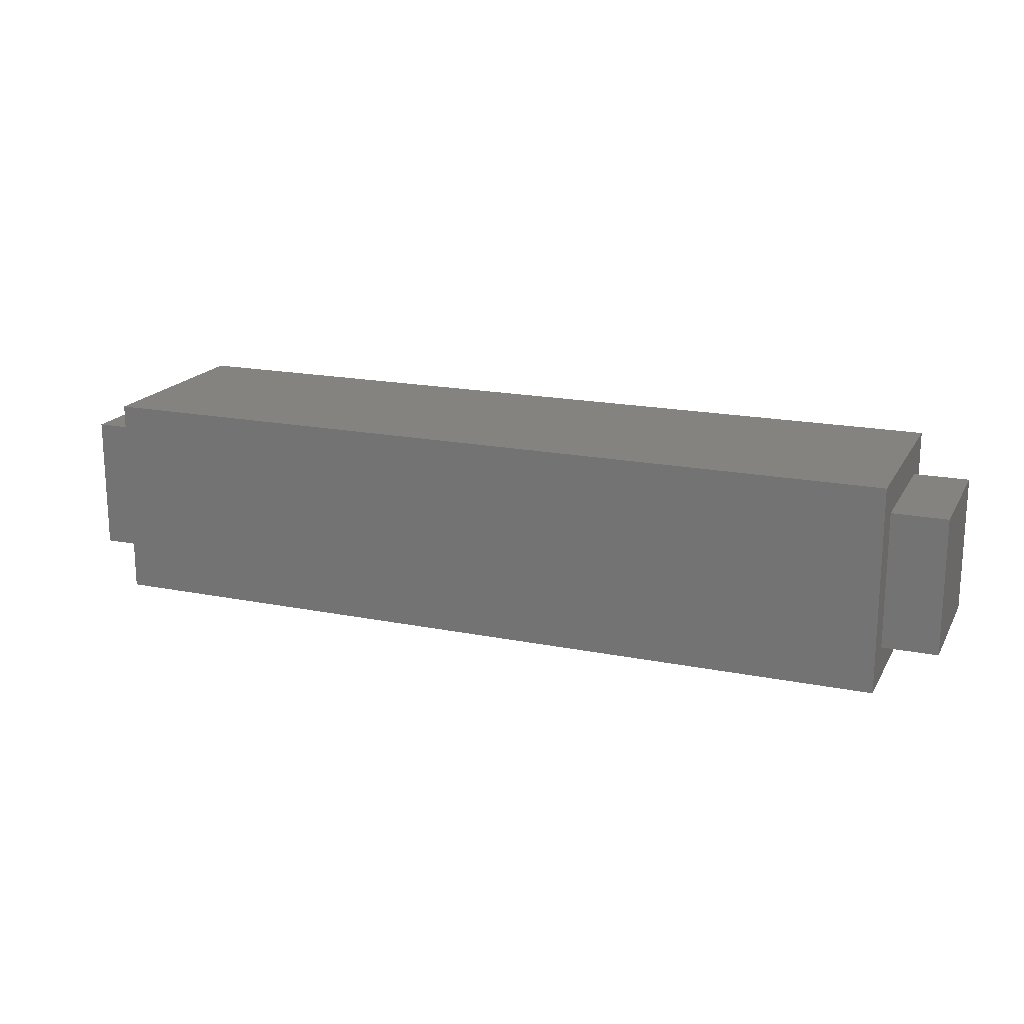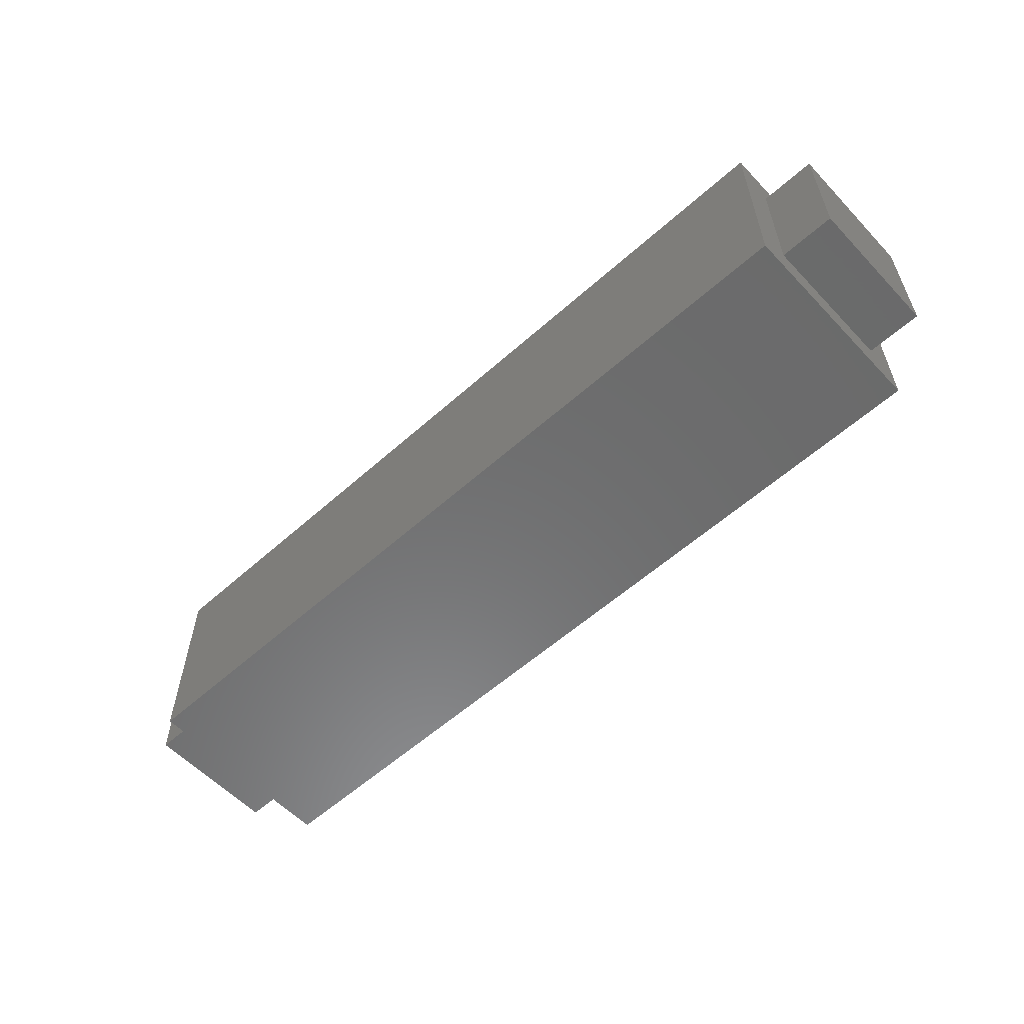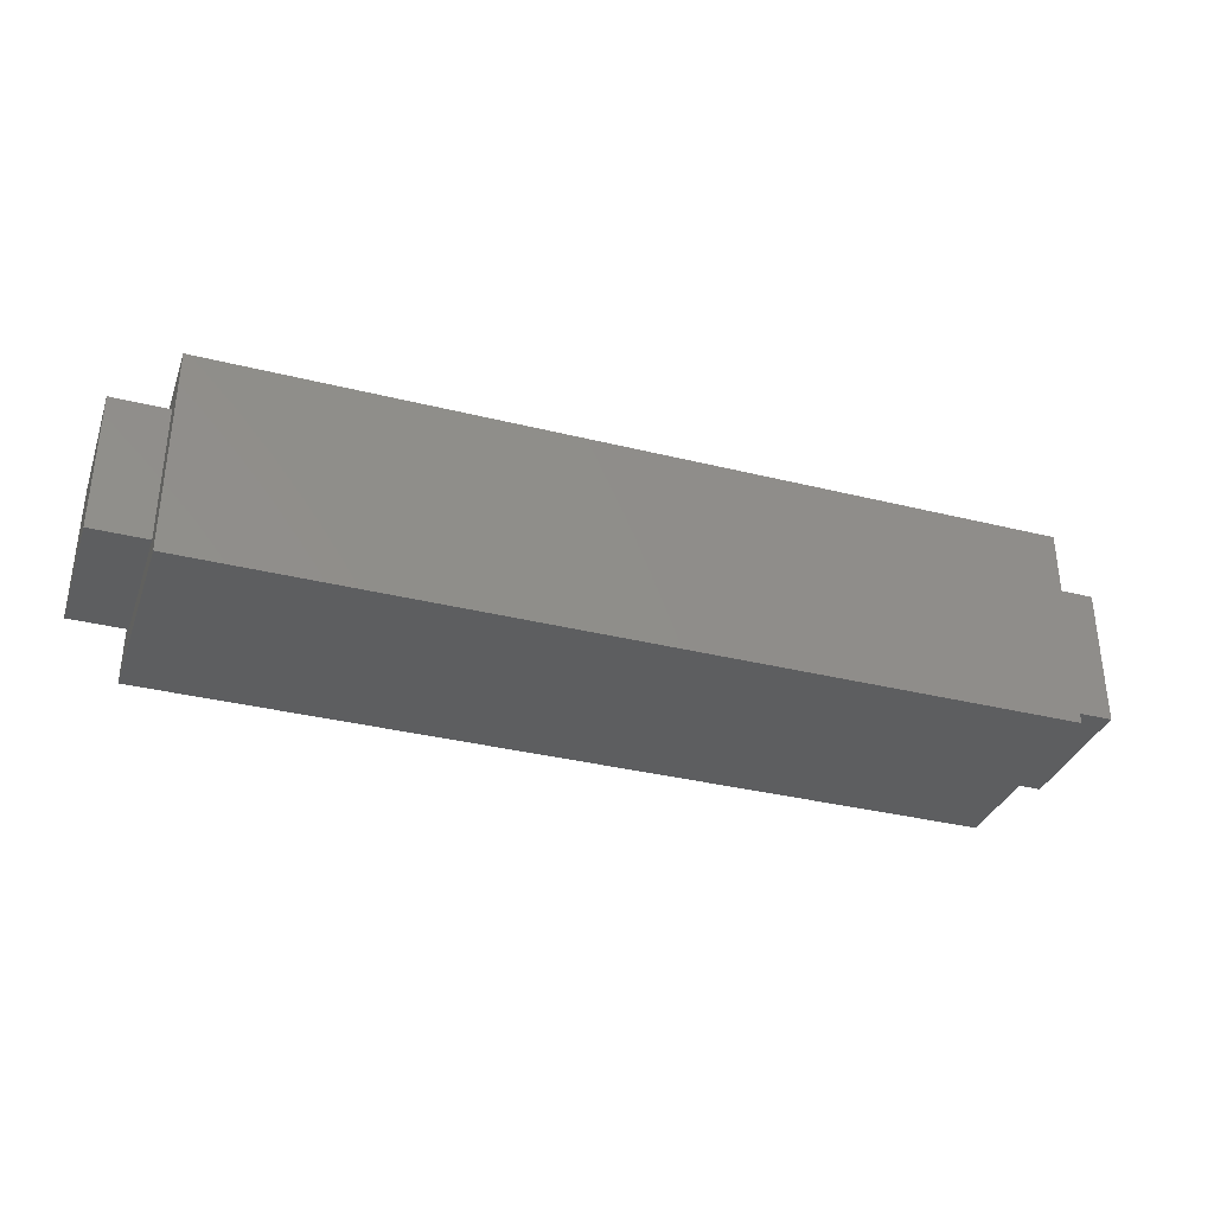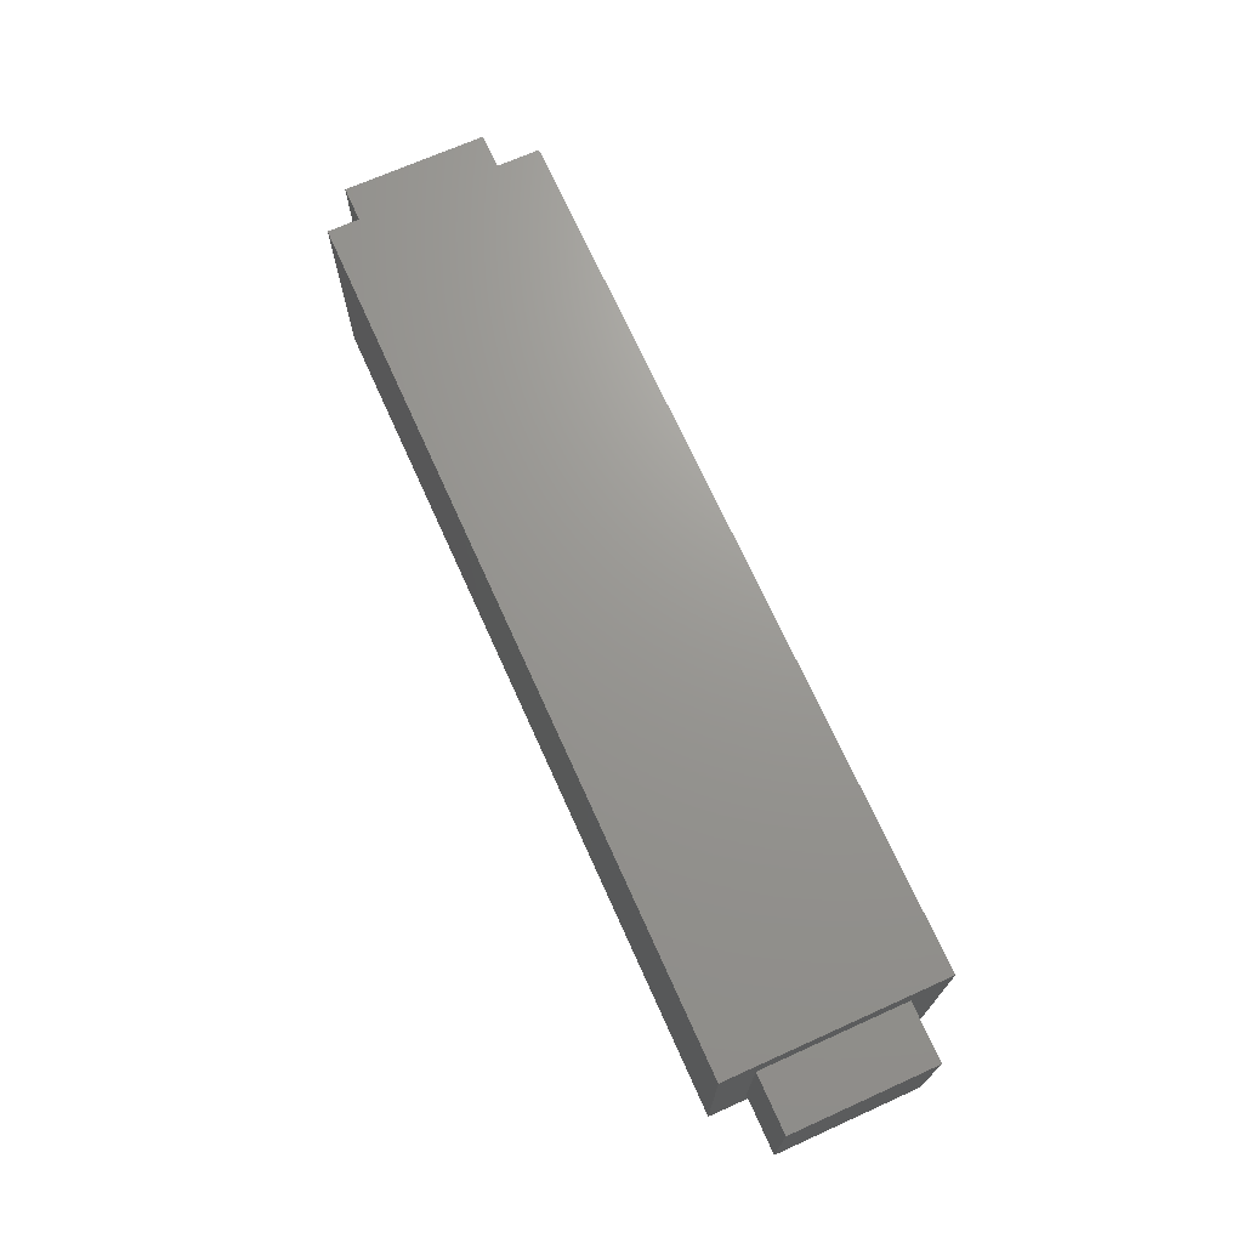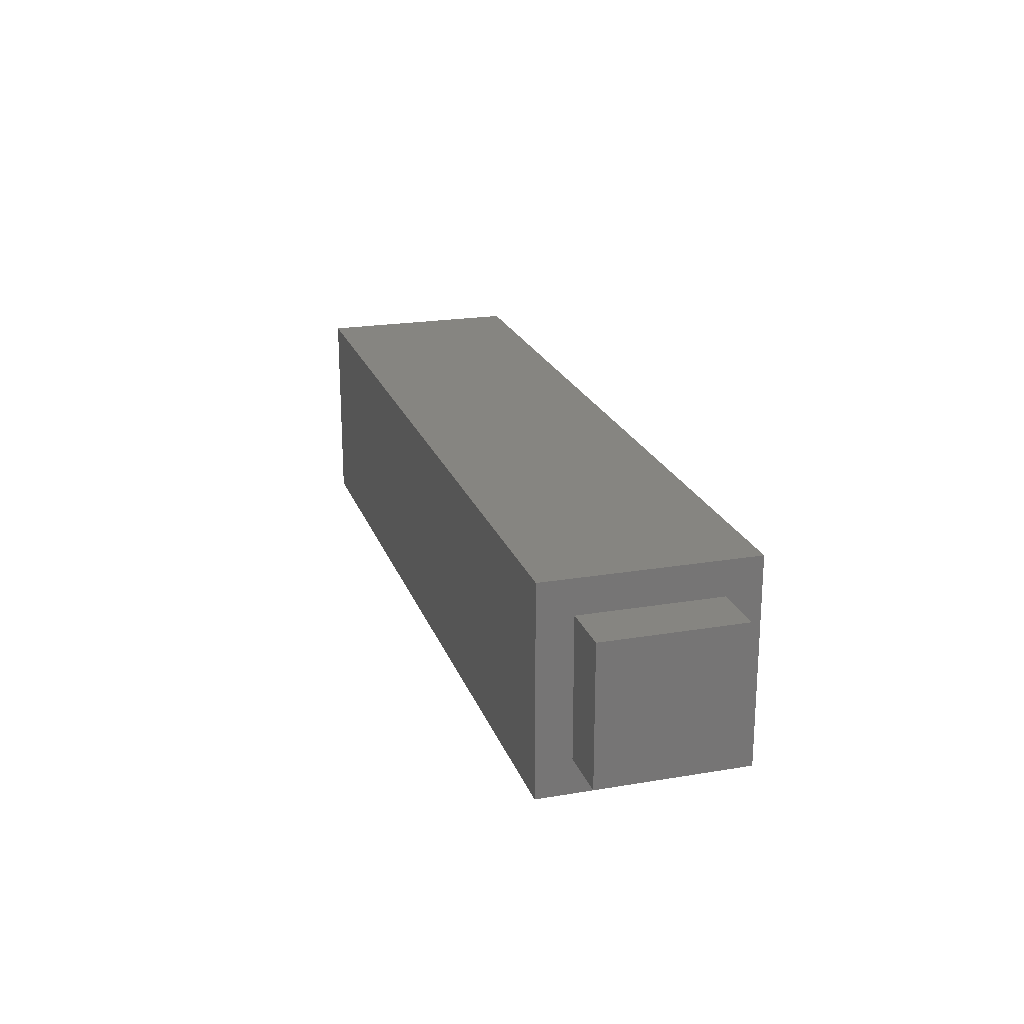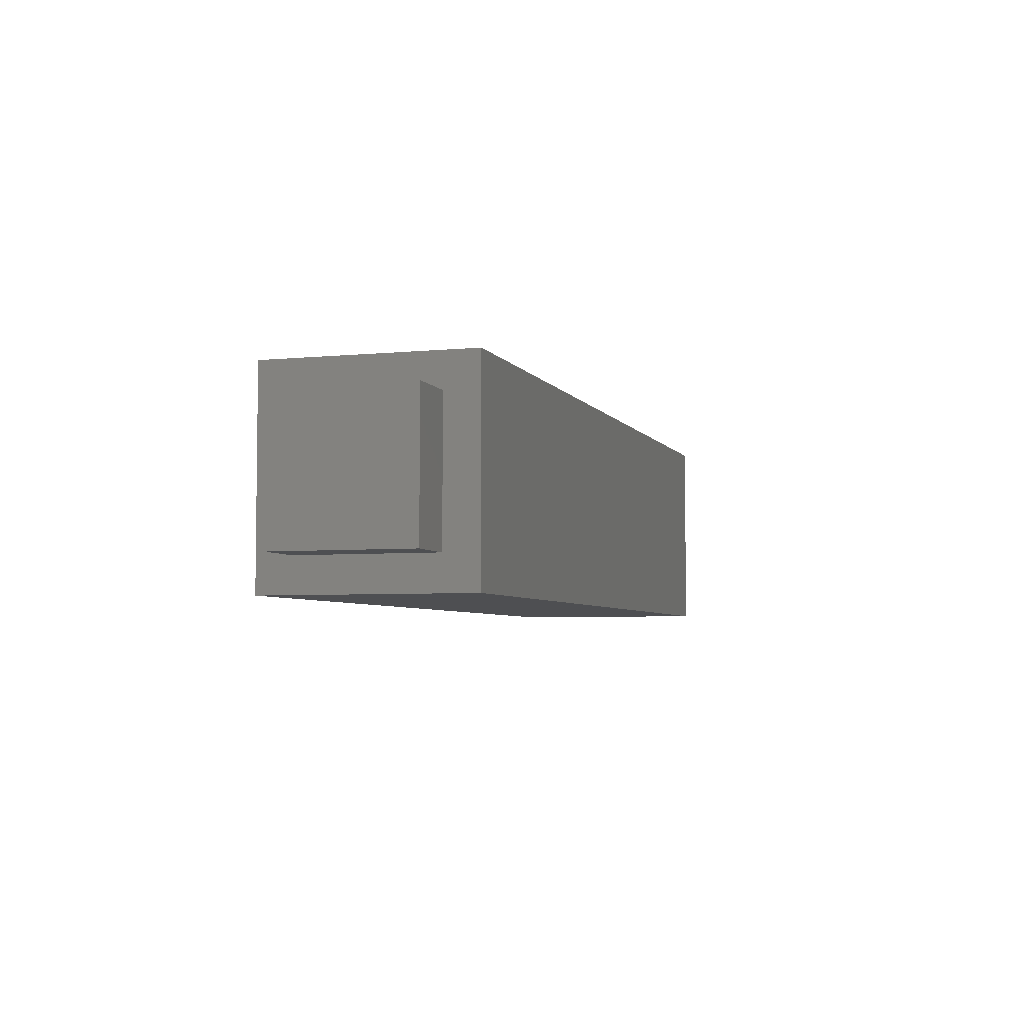
<metadata>
{"format":"stl","ext":"stl","renderer":"f3d","projection":"perspective","resolution":1024,"background":"white","views":[{"elev":18.1,"azim":-158.7,"up":"+Z"},{"elev":-57.5,"azim":42.8,"up":"+Z"},{"elev":-34.5,"azim":-18.5,"up":"+Z"},{"elev":70.0,"azim":-114.2,"up":"+Z"},{"elev":21.4,"azim":-106.7,"up":"+Y"},{"elev":-4.8,"azim":107.5,"up":"+Z"}]}
</metadata>
<code>
# stl→obj: 24 verts, 44 faces
v 105.7 77.43 426.8
v 105.7 89.93 414.3
v 105.7 27.43 426.8
v 105.7 14.93 414.3
v 105.7 27.43 476.8
v 105.7 14.93 489.3
v 105.7 77.43 476.8
v 105.7 89.93 489.3
v 405.7 14.93 414.3
v 405.7 89.93 414.3
v 405.7 14.93 489.3
v 405.7 89.93 489.3
v 405.7 77.43 426.8
v 405.7 27.43 426.8
v 405.7 27.43 476.8
v 405.7 77.43 476.8
v 85.72 27.43 426.8
v 85.72 77.43 426.8
v 85.72 27.43 476.8
v 85.72 77.43 476.8
v 425.7 77.43 426.8
v 425.7 27.43 426.8
v 425.7 77.43 476.8
v 425.7 27.43 476.8
f 1 2 3
f 3 2 4
f 3 4 5
f 5 4 6
f 5 6 7
f 7 6 8
f 7 8 1
f 1 8 2
f 4 2 9
f 9 2 10
f 6 4 11
f 11 4 9
f 8 6 12
f 12 6 11
f 2 8 10
f 10 8 12
f 13 10 12
f 10 13 9
f 9 13 14
f 9 14 11
f 11 14 15
f 11 15 12
f 12 15 16
f 12 16 13
f 17 18 3
f 3 18 1
f 19 17 5
f 5 17 3
f 20 19 7
f 7 19 5
f 18 20 1
f 1 20 7
f 19 20 17
f 17 20 18
f 21 22 13
f 13 22 14
f 23 21 16
f 16 21 13
f 24 23 15
f 15 23 16
f 22 24 14
f 14 24 15
f 23 24 21
f 21 24 22

</code>
